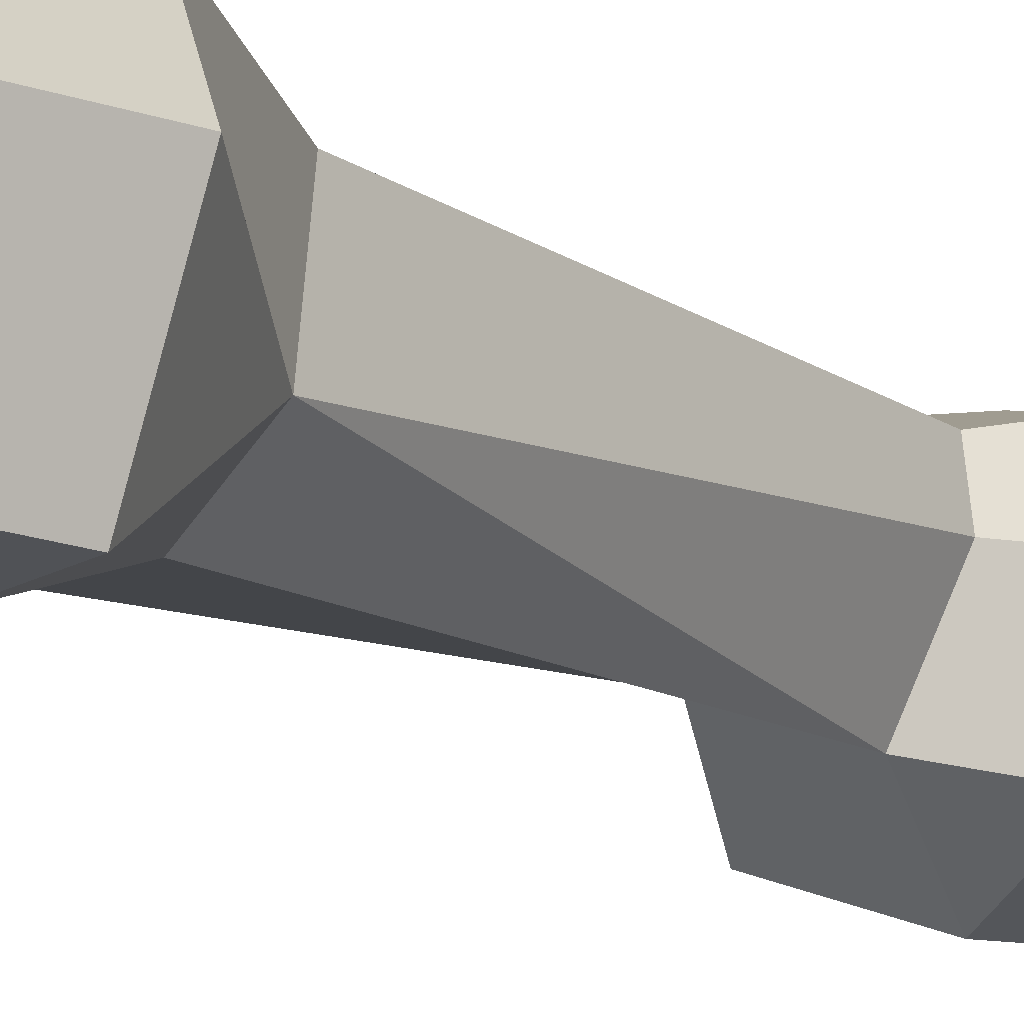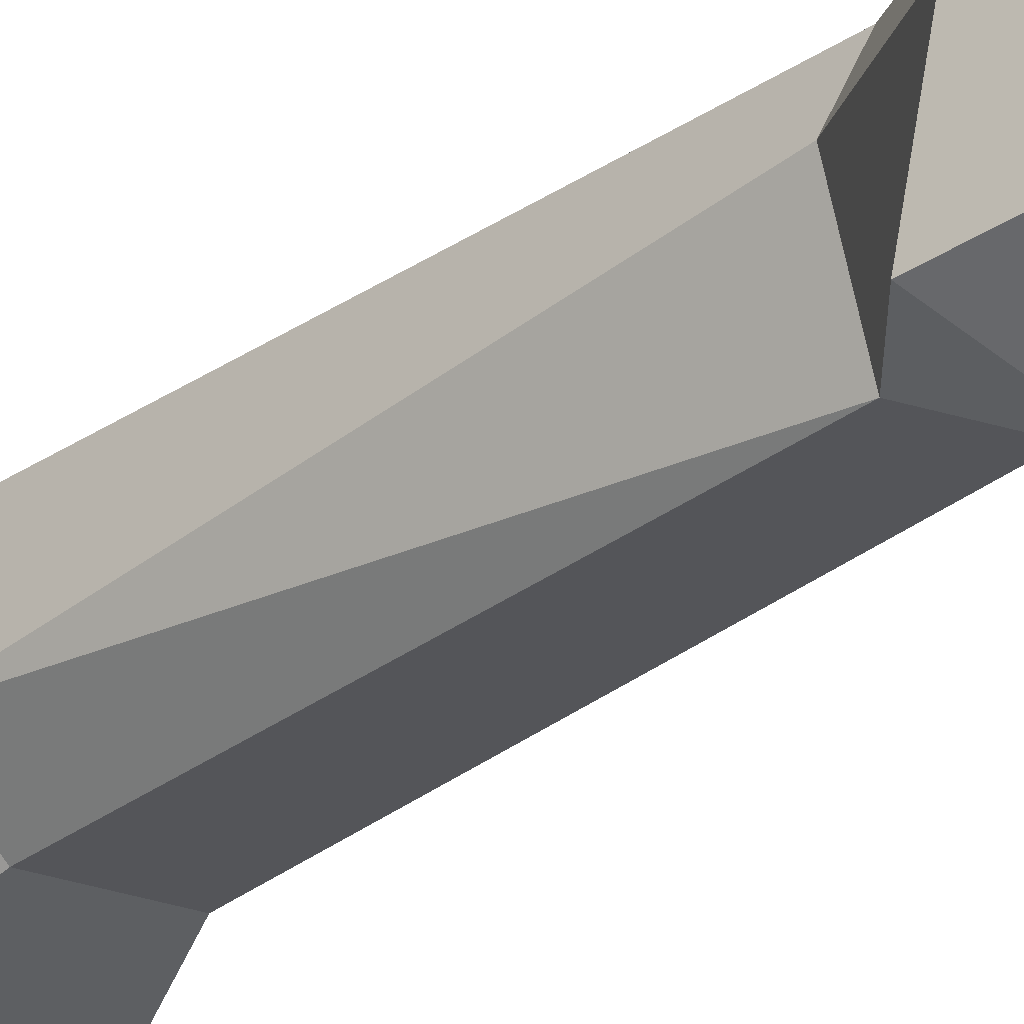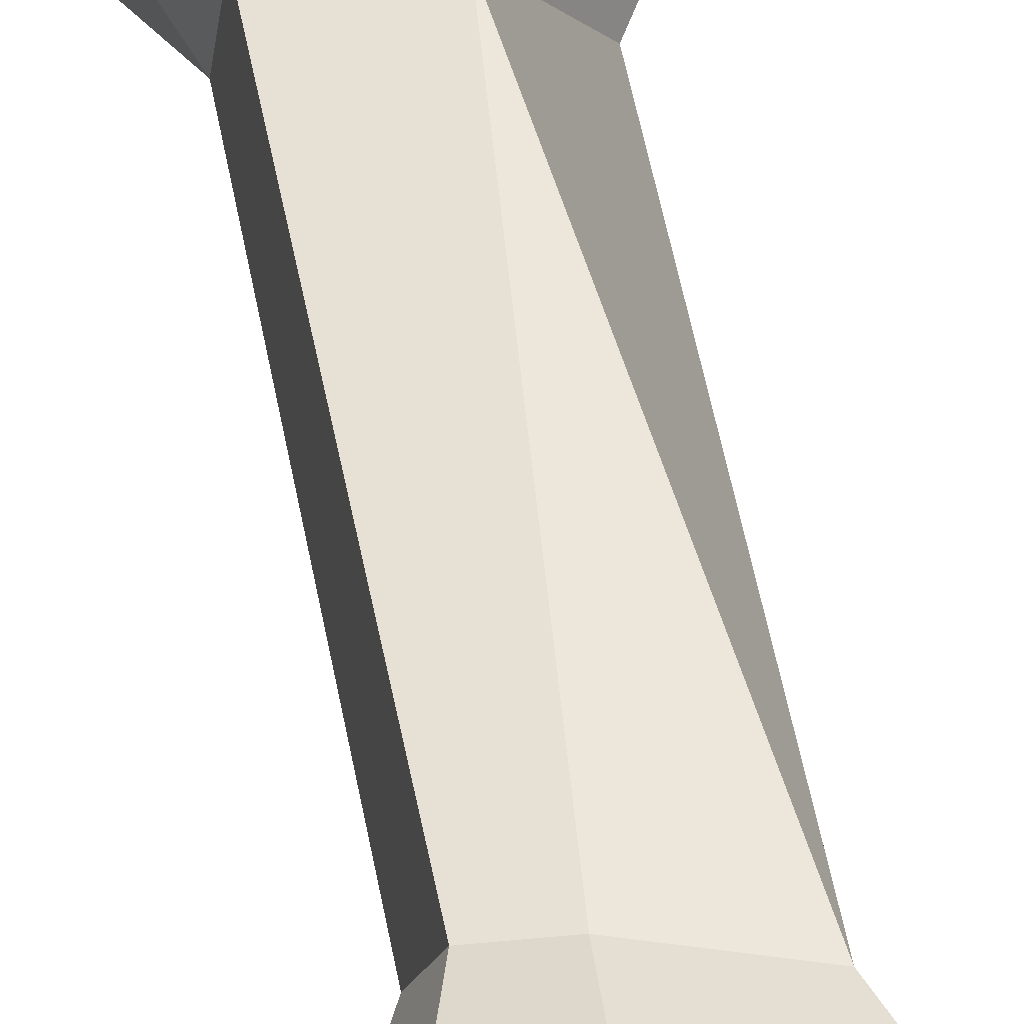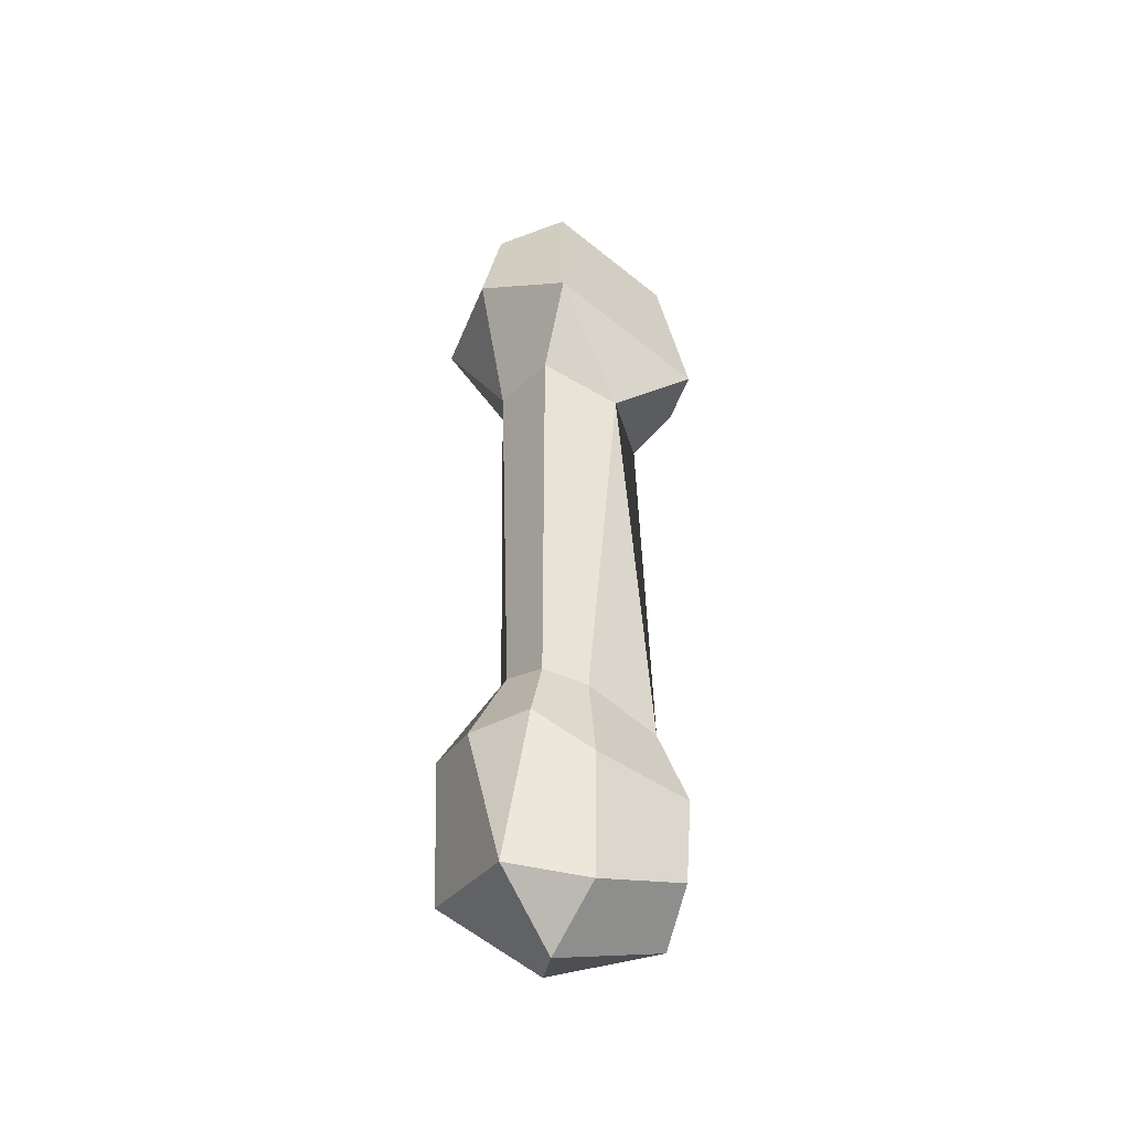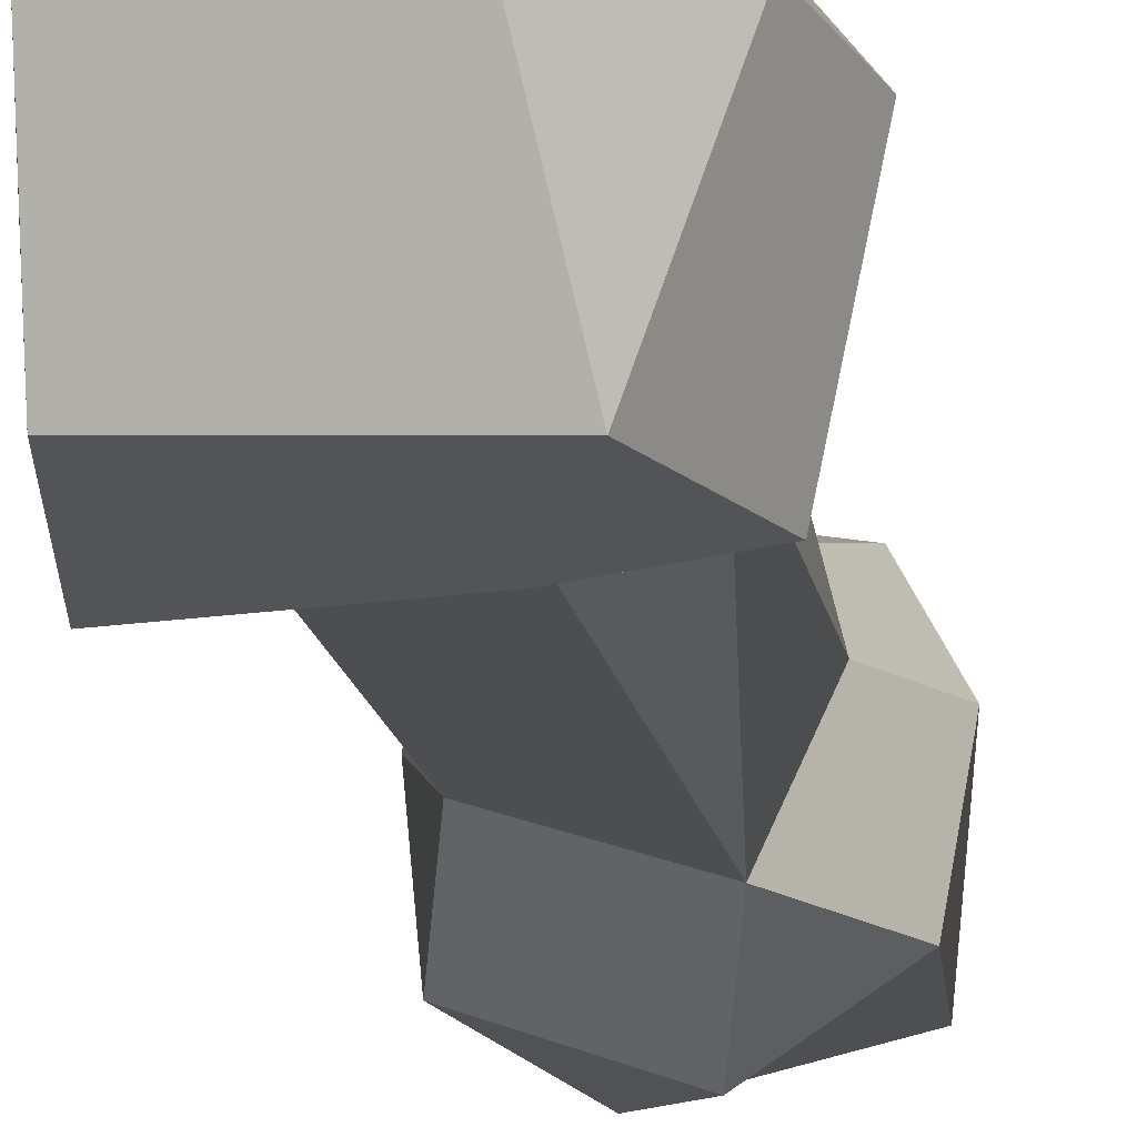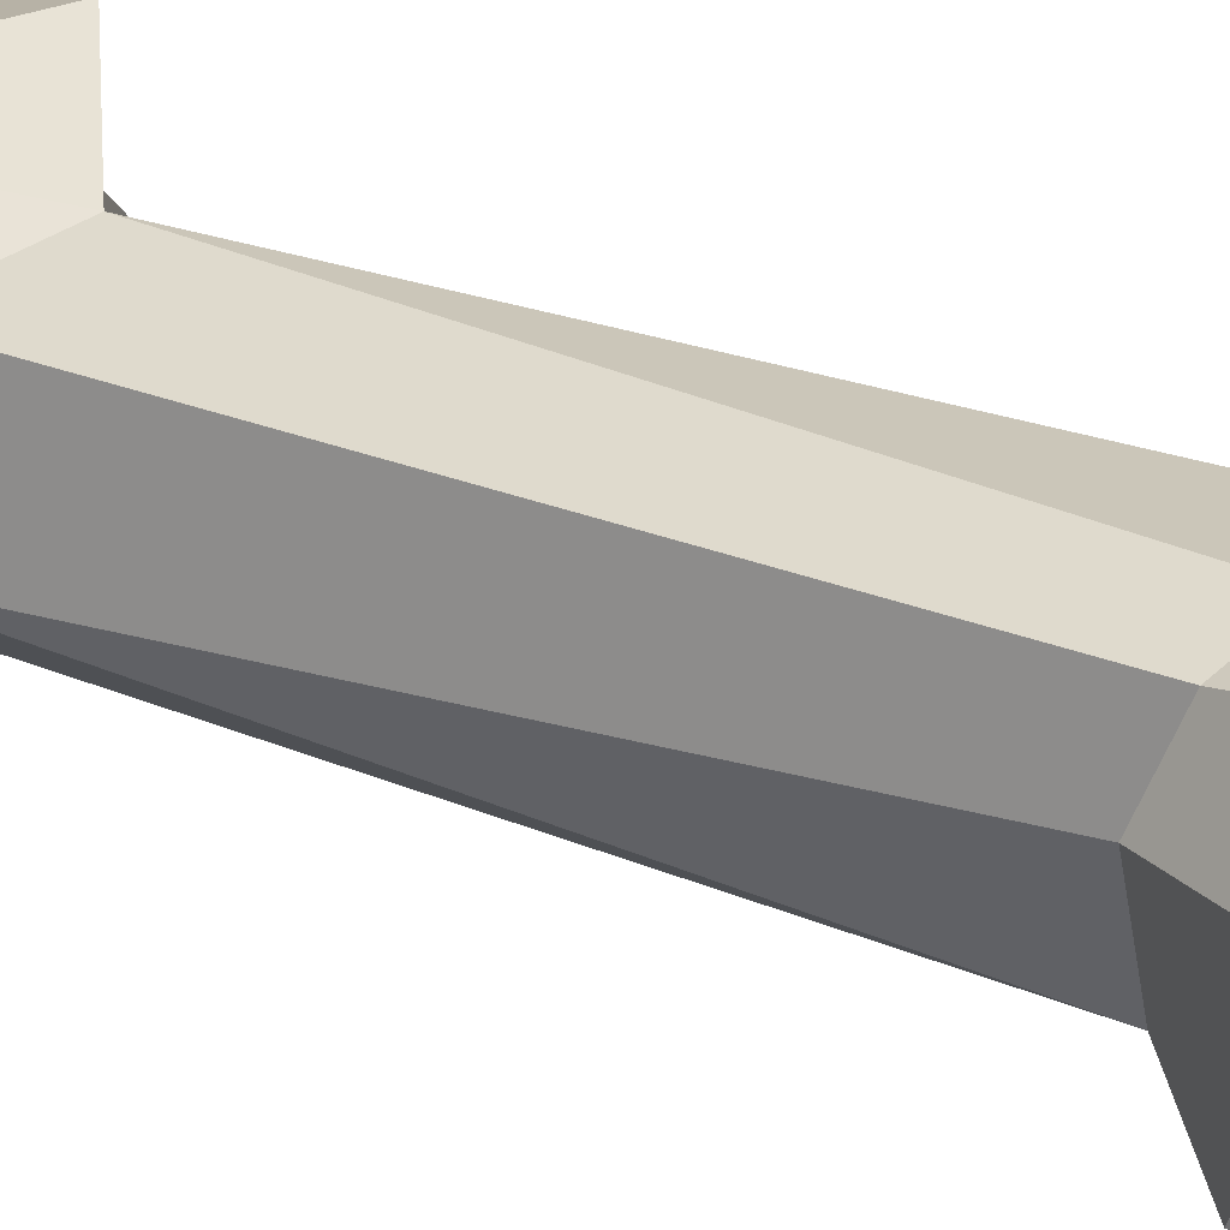
<metadata>
{"format":"obj","ext":"obj","renderer":"f3d","projection":"perspective","resolution":1024,"background":"white","views":[{"elev":-13.0,"azim":32.2,"up":"+Y"},{"elev":-32.0,"azim":132.7,"up":"+Y"},{"elev":51.9,"azim":169.2,"up":"+Y"},{"elev":-43.7,"azim":150.7,"up":"+Z"},{"elev":-15.3,"azim":6.1,"up":"+Y"},{"elev":27.9,"azim":121.2,"up":"+Y"}]}
</metadata>
<code>
v -1.753 -1.8 10.13
v 1.134 -1.958 10.35
v -1.872 0.9291 10.35
v 1.134 1.709 10.35
v -1.573 1.404 -6.803
v 1.861 0.8462 -7.176
v -0.5554 -2.01 -7.176
v 1.949 -1.47 -6.803
v 0.4626 1.688 -7.548
v 0.6357 0.3716 11.44
v 1.991 0.3076 10.57
v 0.5707 0.3458 -8.405
v -1.787 0.2883 -7.548
v -1.991 1.866 6.433
v 1.313 2.081 7.566
v -1.991 -2.116 7.6
v 1.991 -2.116 8.933
v 0.5597 -2.228 8.574
v 2.456 0.3716 8.539
v -2.456 0.3716 6.895
v -1.36 -0.5348 -3.09
v 0.788 -1.345 -2.379
v 1.492 0.2265 -2.508
v 1.228 1.139 -2.818
v 0.3861 1.395 -3.062
v -1.228 1.139 -3.446
v -1.652 -1.708 -4.316
v 0.4773 -2.454 -4.18
v 2.028 -1.574 -3.487
v 2.303 0.3096 -4.202
v 1.652 1.509 -4.214
v 0.5025 1.83 -4.932
v -1.652 1.509 -5.043
v -1.942 0.3096 -5.225
v -0.4282 1.29 5.329
v 1.25 1.16 5.778
v 1.385 -0.5445 6.223
v 0.3543 -1.418 6.117
v -1.25 -1.32 5.697
v -1.519 0.2307 5.299
f 4 10 11
f 24 25 35 36
f 6 12 9
f 2 18 17
f 11 19 15 4
f 26 21 40 35
f 21 22 38 39
f 5 9 12 13
f 3 4 15 14
f 3 10 4
f 1 2 10 3
f 11 10 2
f 2 17 19 11
f 7 12 6 8
f 13 12 7
f 21 39 40
f 37 38 22
f 36 37 23 24
f 14 20 3
f 16 18 2 1
f 35 25 26
f 37 22 23
f 20 16 1 3
f 27 28 22 21
f 22 28 29
f 23 22 29 30
f 24 23 30 31
f 31 32 25 24
f 26 25 32 33
f 33 34 21 26
f 34 27 21
f 7 28 27
f 29 28 7 8
f 30 29 8 6
f 31 30 6
f 9 32 31 6
f 33 32 9 5
f 13 34 33 5
f 7 27 34 13
f 14 15 35
f 36 35 15
f 15 19 37 36
f 19 17 37
f 17 18 38 37
f 39 38 18 16
f 40 39 16 20
f 35 40 20 14

</code>
